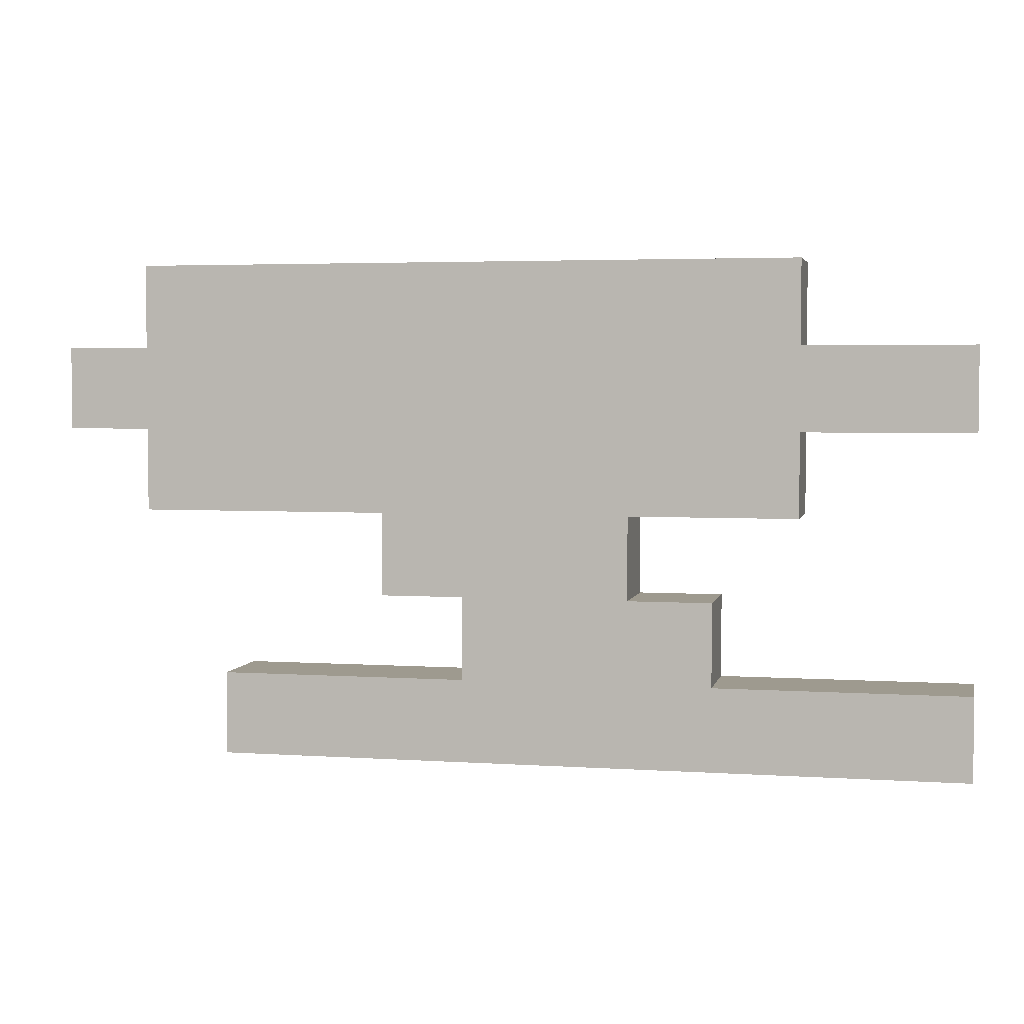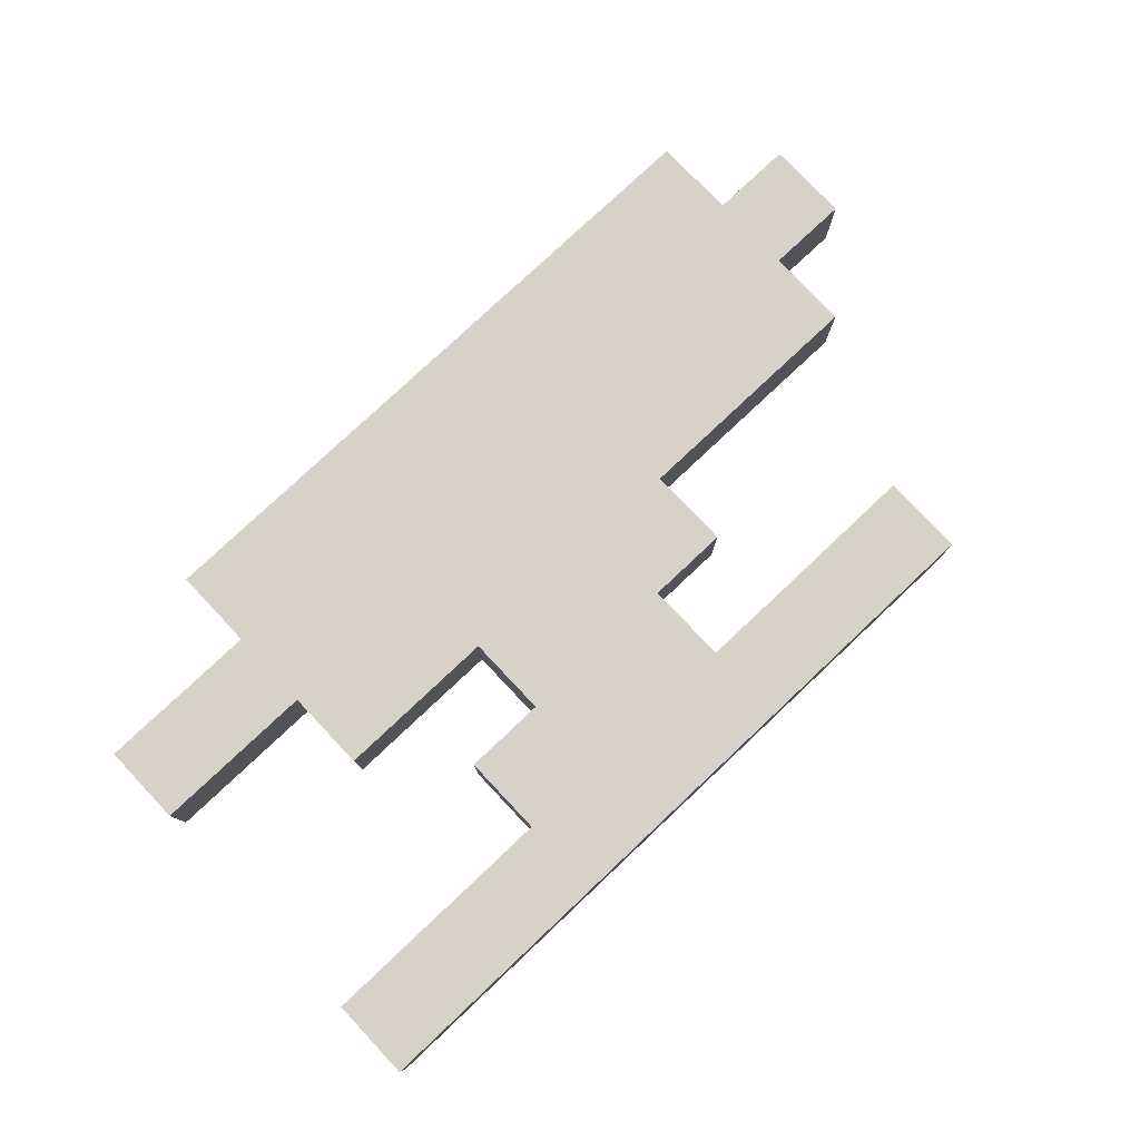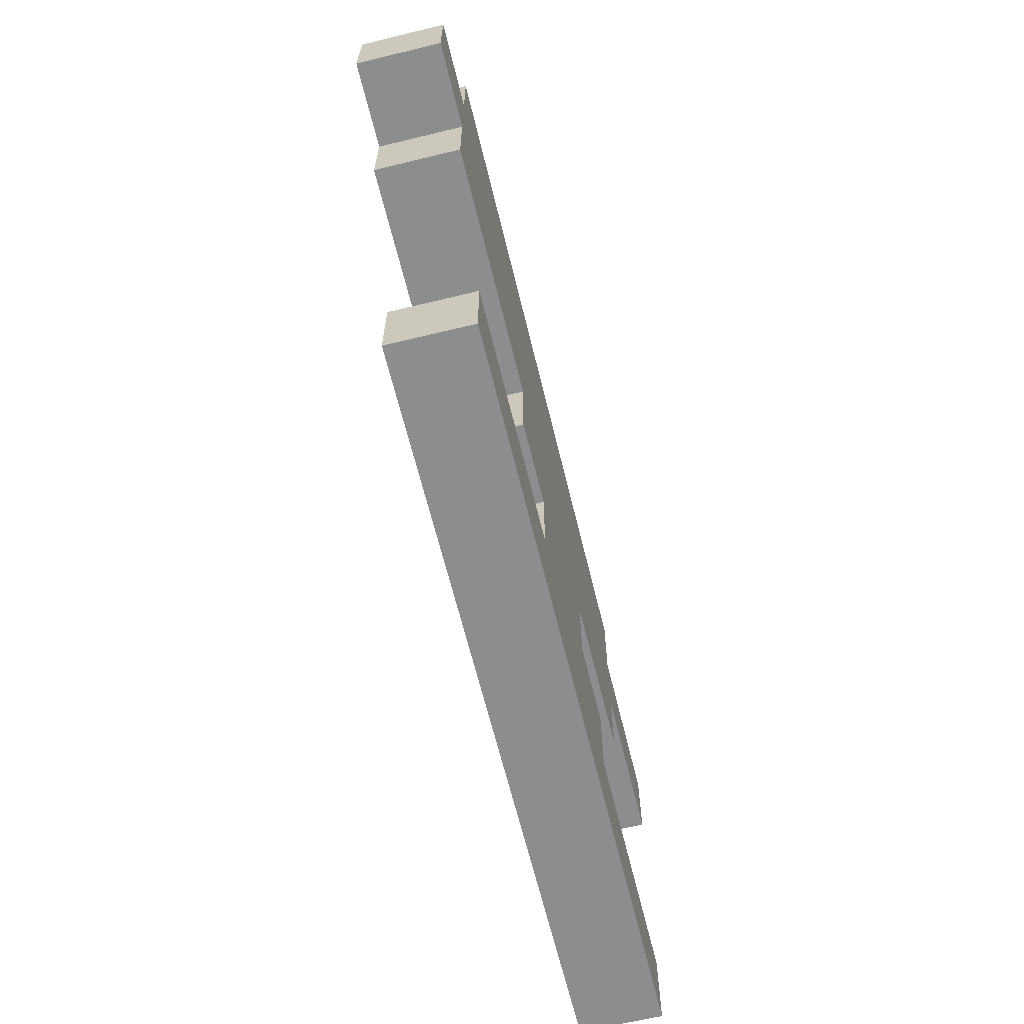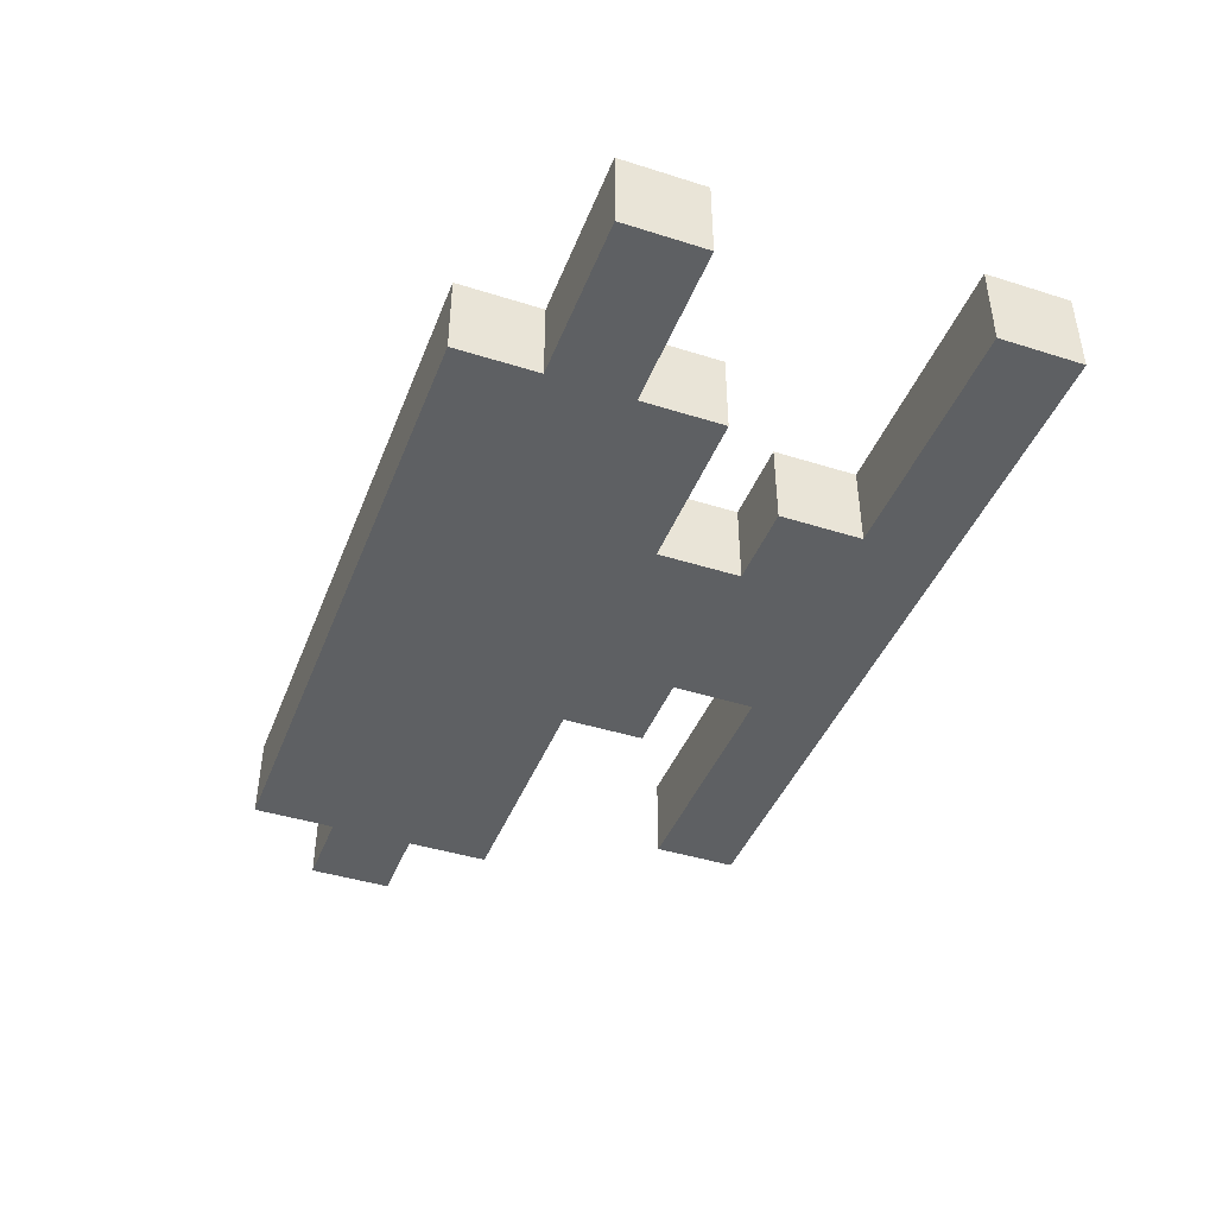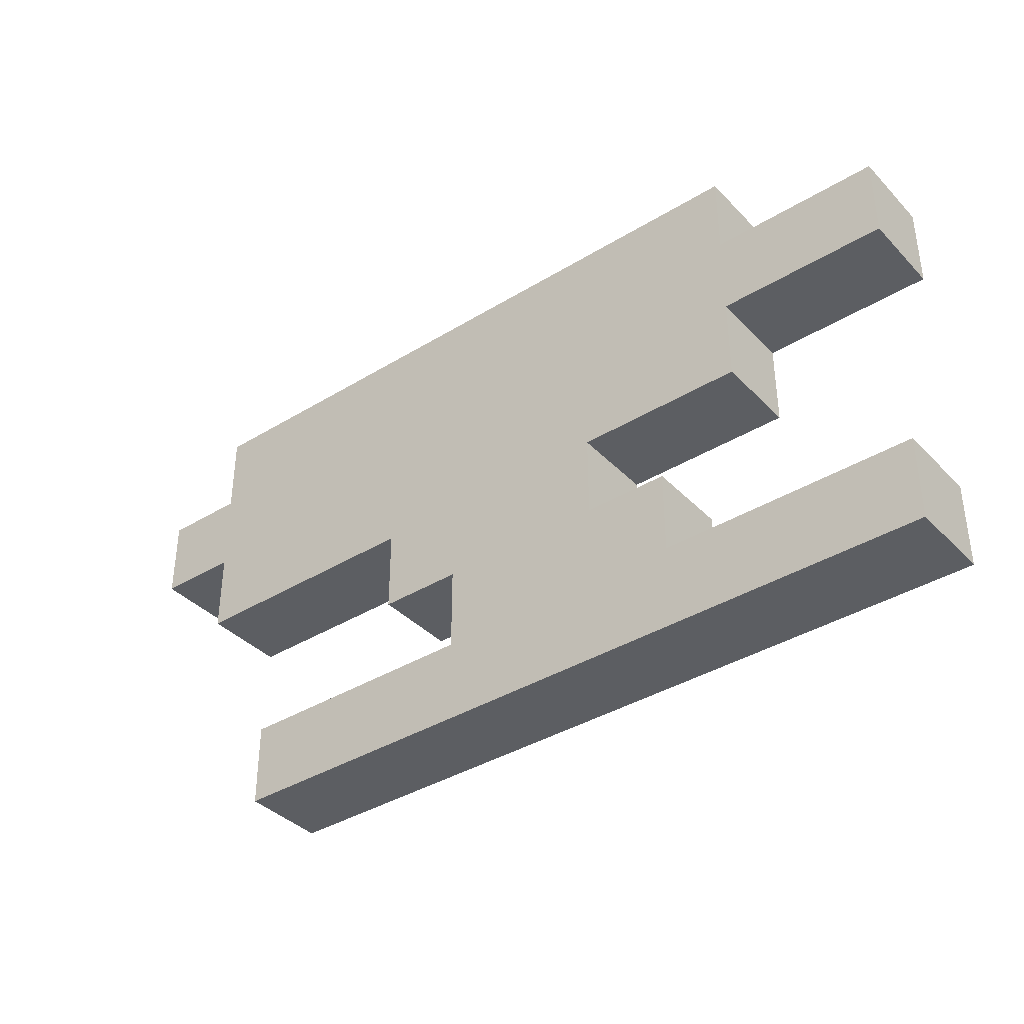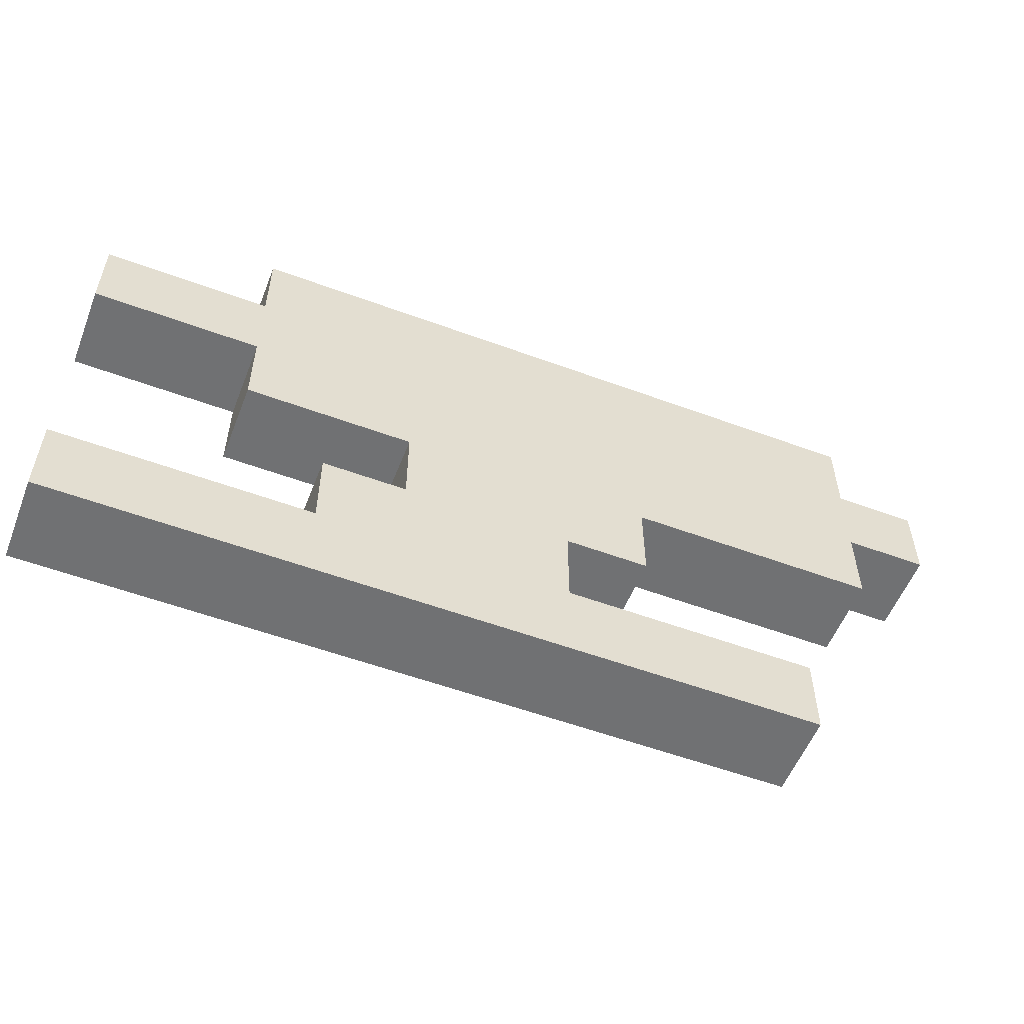
<metadata>
{"format":"obj","ext":"obj","renderer":"f3d","projection":"perspective","resolution":1024,"background":"white","views":[{"elev":3.8,"azim":12.4,"up":"+Z"},{"elev":78.4,"azim":136.7,"up":"+Y"},{"elev":-64.6,"azim":-76.3,"up":"+Z"},{"elev":-42.7,"azim":69.4,"up":"+Y"},{"elev":-37.9,"azim":38.0,"up":"+Z"},{"elev":-55.2,"azim":158.7,"up":"+Z"}]}
</metadata>
<code>
o
v -1.9 0 -0.9
v -1.9 0 -0.8
v -1.9 0.1 -0.9
v -1.9 0.1 -0.8
v -1.8 0 -1
v -1.8 0 -0.9
v -1.8 0 -0.8
v -1.8 0 -0.7
v -1.8 0.1 -1
v -1.8 0.1 -0.9
v -1.8 0.1 -0.8
v -1.8 0.1 -0.7
v -1.7 0 -1.3
v -1.7 0 -1.2
v -1.7 0.1 -1.3
v -1.7 0.1 -1.2
v -1.5 0 -1.1
v -1.5 0 -1
v -1.5 0.1 -1.1
v -1.5 0.1 -1
v -1.4 0 -1.2
v -1.4 0 -1.1
v -1.4 0.1 -1.2
v -1.4 0.1 -1.1
v -1.2 0 -1.1
v -1.2 0 -1
v -1.2 0.1 -1.1
v -1.2 0.1 -1
v -1.1 0 -1.2
v -1.1 0 -1.1
v -1.1 0.1 -1.2
v -1.1 0.1 -1.1
v -1 0 -1
v -1 0 -0.9
v -1 0 -0.8
v -1 0 -0.7
v -1 0.1 -1
v -1 0.1 -0.9
v -1 0.1 -0.8
v -1 0.1 -0.7
v -0.8 0 -1.3
v -0.8 0 -1.2
v -0.8 0 -0.9
v -0.8 0 -0.8
v -0.8 0.1 -1.3
v -0.8 0.1 -1.2
v -0.8 0.1 -0.9
v -0.8 0.1 -0.8
v -1.7 0 -1.3
v -1.7 0.1 -1.3
v -0.8 0 -1.3
v -0.8 0.1 -1.3
v -1.5 0 -1.1
v -1.5 0.1 -1.1
v -1.4 0 -1.1
v -1.4 0.1 -1.1
v -1.8 0 -1
v -1.8 0.1 -1
v -1.5 0 -1
v -1.5 0.1 -1
v -1.2 0 -1
v -1.2 0.1 -1
v -1 0 -1
v -1 0.1 -1
v -1.9 0 -0.9
v -1.9 0.1 -0.9
v -1.8 0 -0.9
v -1.8 0.1 -0.9
v -1 0 -0.9
v -1 0.1 -0.9
v -0.8 0 -0.9
v -0.8 0.1 -0.9
v -1.7 0 -1.2
v -1.7 0.1 -1.2
v -1.4 0 -1.2
v -1.4 0.1 -1.2
v -1.1 0 -1.2
v -1.1 0.1 -1.2
v -0.8 0 -1.2
v -0.8 0.1 -1.2
v -1.2 0 -1.1
v -1.2 0.1 -1.1
v -1.1 0 -1.1
v -1.1 0.1 -1.1
v -1.9 0 -0.8
v -1.9 0.1 -0.8
v -1.8 0 -0.8
v -1.8 0.1 -0.8
v -1 0 -0.8
v -1 0.1 -0.8
v -0.8 0 -0.8
v -0.8 0.1 -0.8
v -1.8 0 -0.7
v -1.8 0.1 -0.7
v -1 0 -0.7
v -1 0.1 -0.7
v -1.7 0 -1.3
v -0.8 0 -1.3
v -1.7 0 -1.2
v -1.4 0 -1.2
v -1.1 0 -1.2
v -0.8 0 -1.2
v -1.5 0 -1.1
v -1.4 0 -1.1
v -1.2 0 -1.1
v -1.1 0 -1.1
v -1.8 0 -1
v -1.5 0 -1
v -1.4 0 -1
v -1.3 0 -1
v -1.2 0 -1
v -1 0 -1
v -1.9 0 -0.9
v -1.8 0 -0.9
v -1.7 0 -0.9
v -1.4 0 -0.9
v -1.3 0 -0.9
v -1.1 0 -0.9
v -1 0 -0.9
v -0.8 0 -0.9
v -1.9 0 -0.8
v -1.8 0 -0.8
v -1.7 0 -0.8
v -1.1 0 -0.8
v -1 0 -0.8
v -0.8 0 -0.8
v -1.8 0 -0.7
v -1 0 -0.7
v -1.7 0.1 -1.3
v -0.8 0.1 -1.3
v -1.7 0.1 -1.2
v -1.4 0.1 -1.2
v -1.1 0.1 -1.2
v -0.8 0.1 -1.2
v -1.5 0.1 -1.1
v -1.4 0.1 -1.1
v -1.2 0.1 -1.1
v -1.1 0.1 -1.1
v -1.8 0.1 -1
v -1.5 0.1 -1
v -1.4 0.1 -1
v -1.3 0.1 -1
v -1.2 0.1 -1
v -1 0.1 -1
v -1.9 0.1 -0.9
v -1.8 0.1 -0.9
v -1.7 0.1 -0.9
v -1.4 0.1 -0.9
v -1.3 0.1 -0.9
v -1.1 0.1 -0.9
v -1 0.1 -0.9
v -0.8 0.1 -0.9
v -1.9 0.1 -0.8
v -1.8 0.1 -0.8
v -1.7 0.1 -0.8
v -1.1 0.1 -0.8
v -1 0.1 -0.8
v -0.8 0.1 -0.8
v -1.8 0.1 -0.7
v -1 0.1 -0.7
f 1 2 3
f 3 2 4
f 5 6 9
f 9 6 10
f 7 8 11
f 11 8 12
f 13 14 15
f 15 14 16
f 17 18 19
f 19 18 20
f 21 22 23
f 23 22 24
f 27 26 25
f 28 26 27
f 31 30 29
f 32 30 31
f 37 34 33
f 38 34 37
f 39 36 35
f 40 36 39
f 45 42 41
f 46 42 45
f 47 44 43
f 48 44 47
f 49 50 51
f 51 50 52
f 53 54 55
f 55 54 56
f 57 58 59
f 59 58 60
f 61 62 63
f 63 62 64
f 65 66 67
f 67 66 68
f 69 70 71
f 71 70 72
f 75 74 73
f 76 74 75
f 79 78 77
f 80 78 79
f 83 82 81
f 84 82 83
f 87 86 85
f 88 86 87
f 91 90 89
f 92 90 91
f 95 94 93
f 96 94 95
f 97 98 99
f 99 98 100
f 100 98 101
f 101 98 102
f 100 101 104
f 104 101 105
f 105 101 106
f 103 104 108
f 104 105 108
f 108 105 109
f 109 105 110
f 110 105 111
f 107 108 114
f 108 109 114
f 114 109 115
f 109 110 116
f 115 109 116
f 110 111 117
f 116 110 117
f 111 112 117
f 117 112 118
f 118 112 119
f 113 114 121
f 114 115 121
f 121 115 122
f 115 116 123
f 122 115 123
f 116 117 123
f 117 118 123
f 119 120 124
f 123 118 124
f 118 119 124
f 124 120 125
f 125 120 126
f 122 123 127
f 124 125 127
f 123 124 127
f 127 125 128
f 131 130 129
f 132 130 131
f 133 130 132
f 134 130 133
f 136 133 132
f 137 133 136
f 138 133 137
f 140 136 135
f 140 137 136
f 141 137 140
f 142 137 141
f 143 137 142
f 146 140 139
f 146 141 140
f 147 141 146
f 148 142 141
f 148 141 147
f 149 143 142
f 149 142 148
f 149 144 143
f 150 144 149
f 151 144 150
f 153 146 145
f 153 147 146
f 154 147 153
f 155 148 147
f 155 147 154
f 155 149 148
f 155 150 149
f 156 152 151
f 156 150 155
f 156 151 150
f 157 152 156
f 158 152 157
f 159 155 154
f 159 157 156
f 159 156 155
f 160 157 159

</code>
